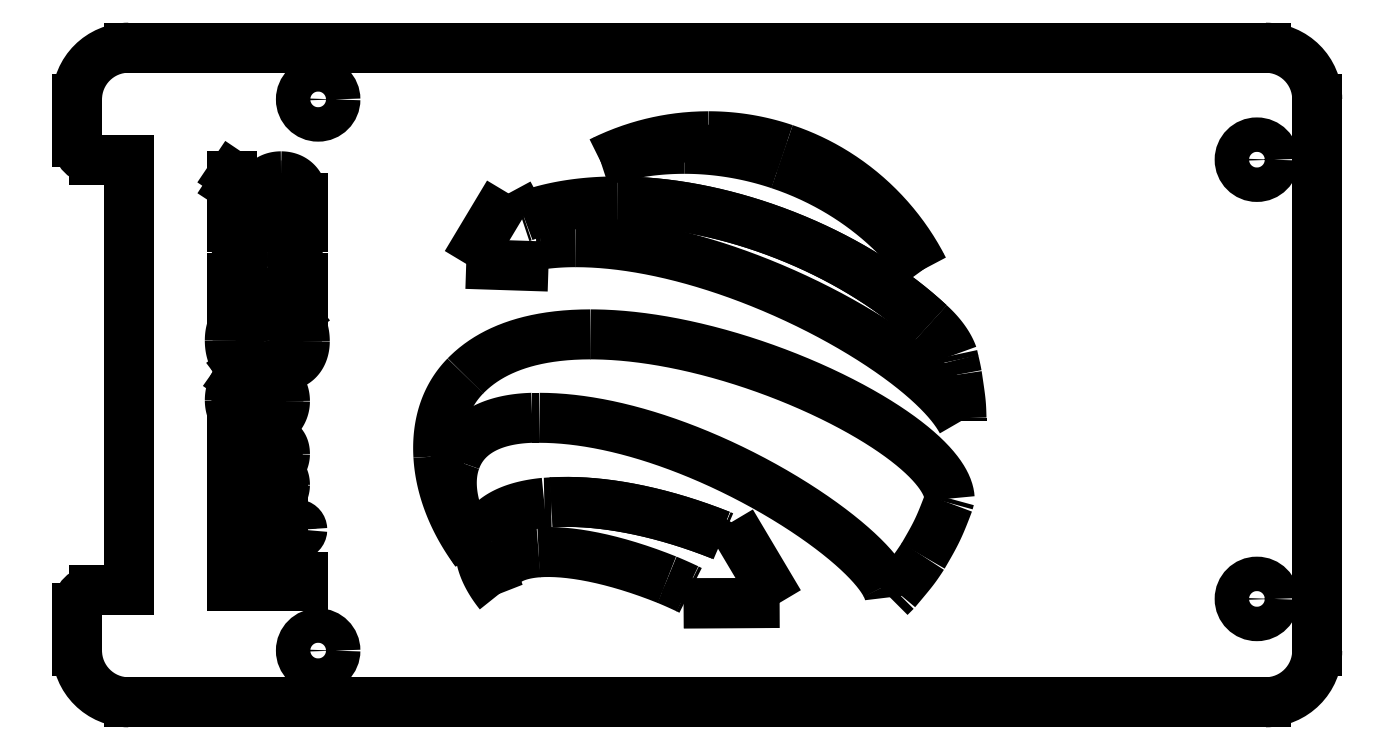
<metadata>
{"format":"dxf","ext":"dxf","renderer":"ezdxf+matplotlib","layout":"modelspace","background":"white","min_lineweight":24,"dpi":150}
</metadata>
<code>
0
SECTION
2
ENTITIES
0
INSERT
8
0
2
FUSION080
10
0
20
0
30
0
0
ENDSEC
0
EOF

</code>
